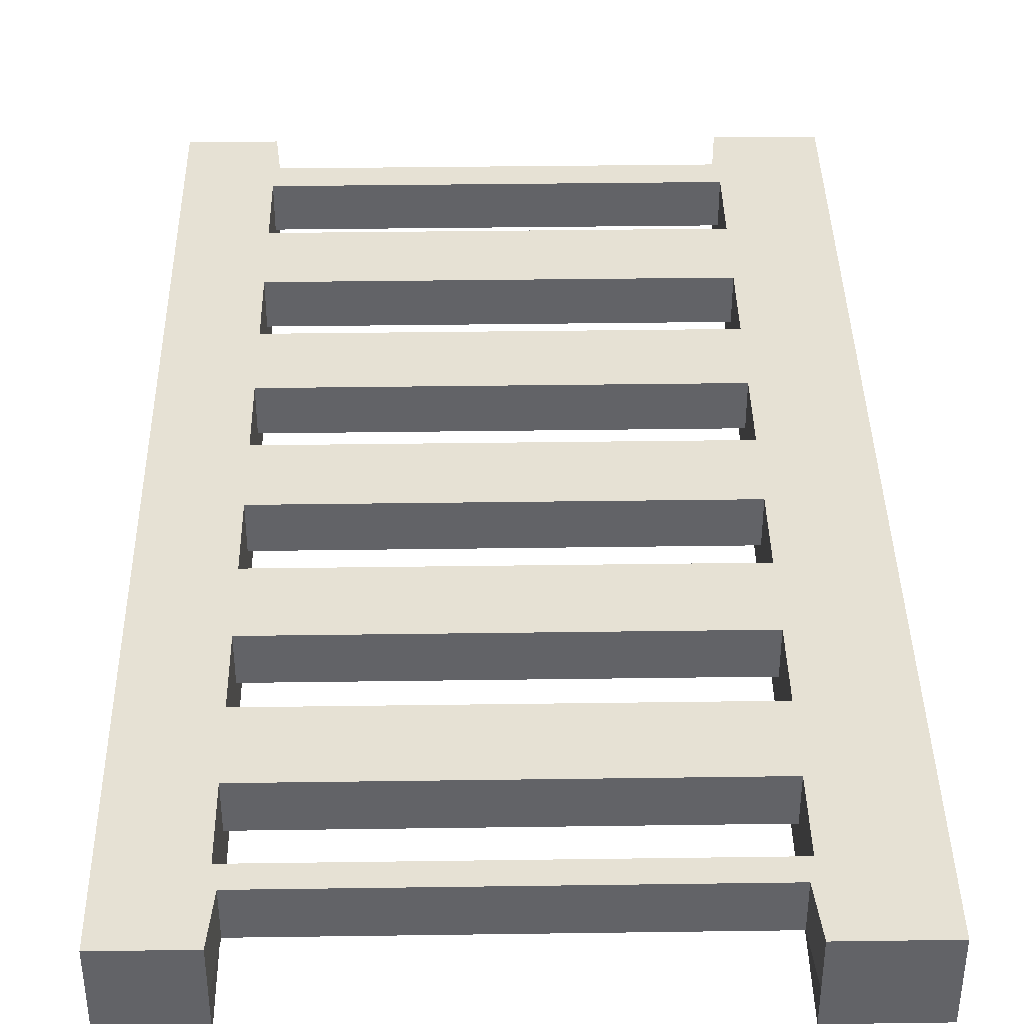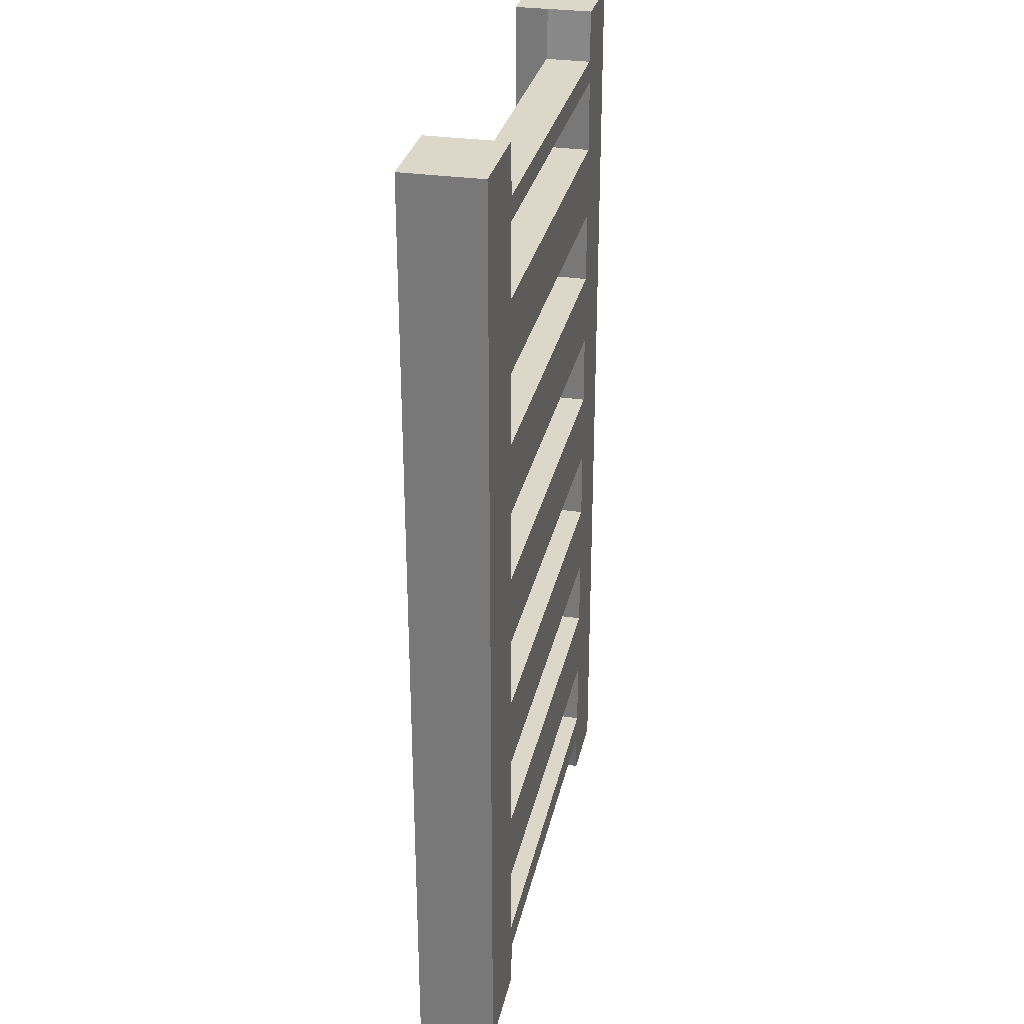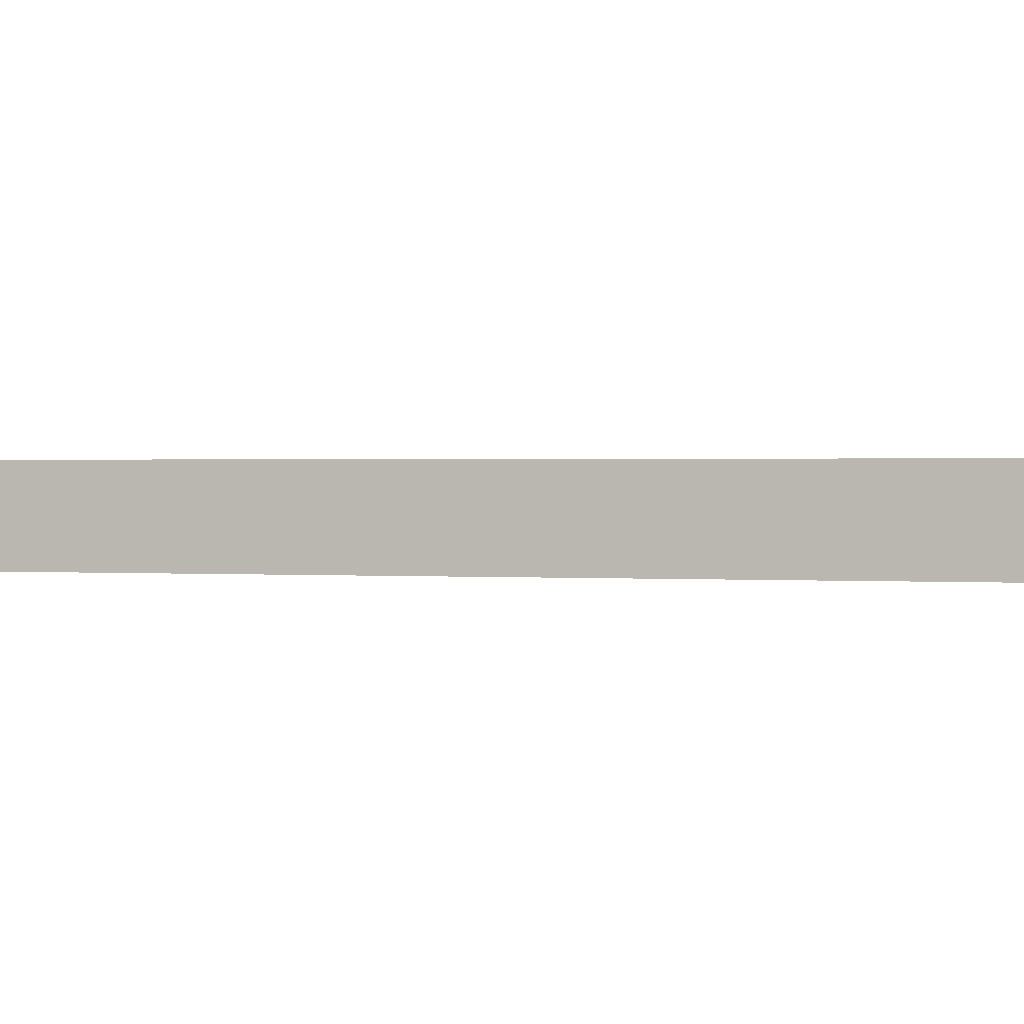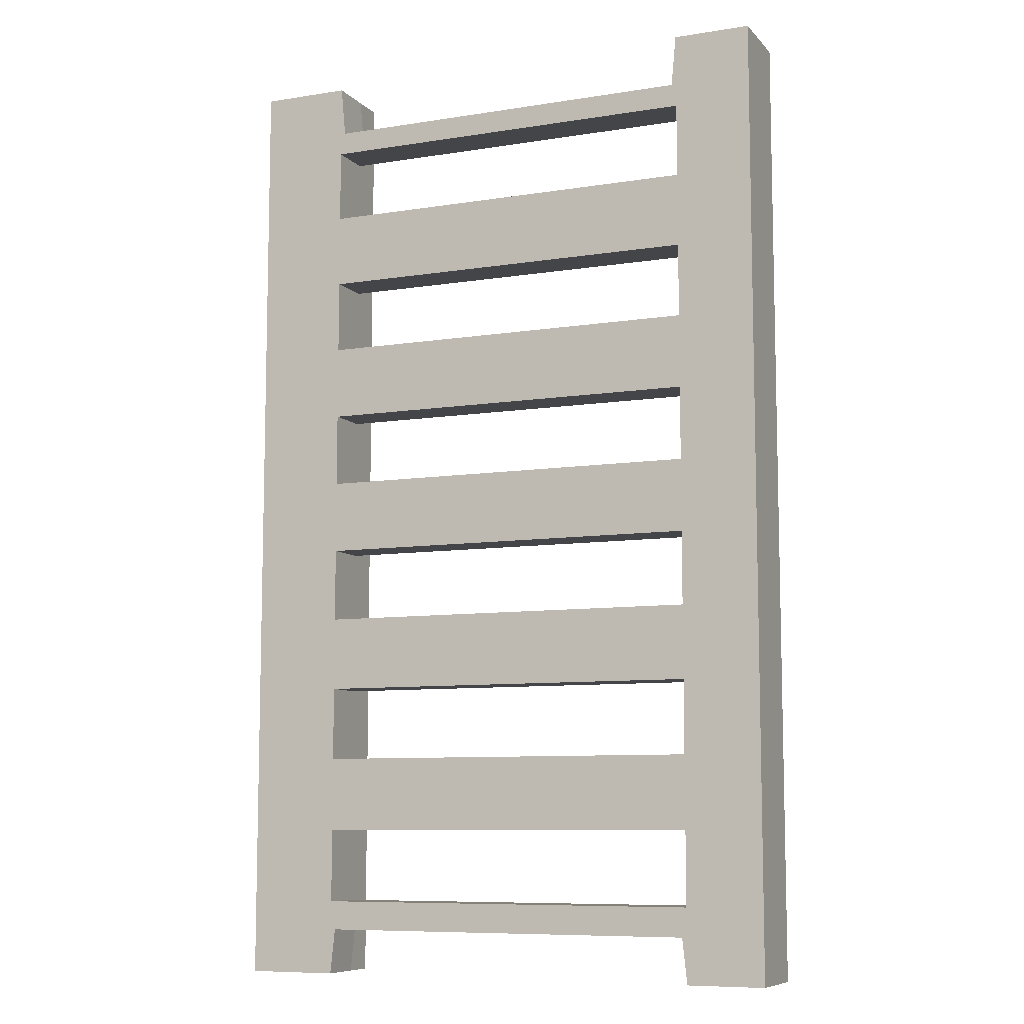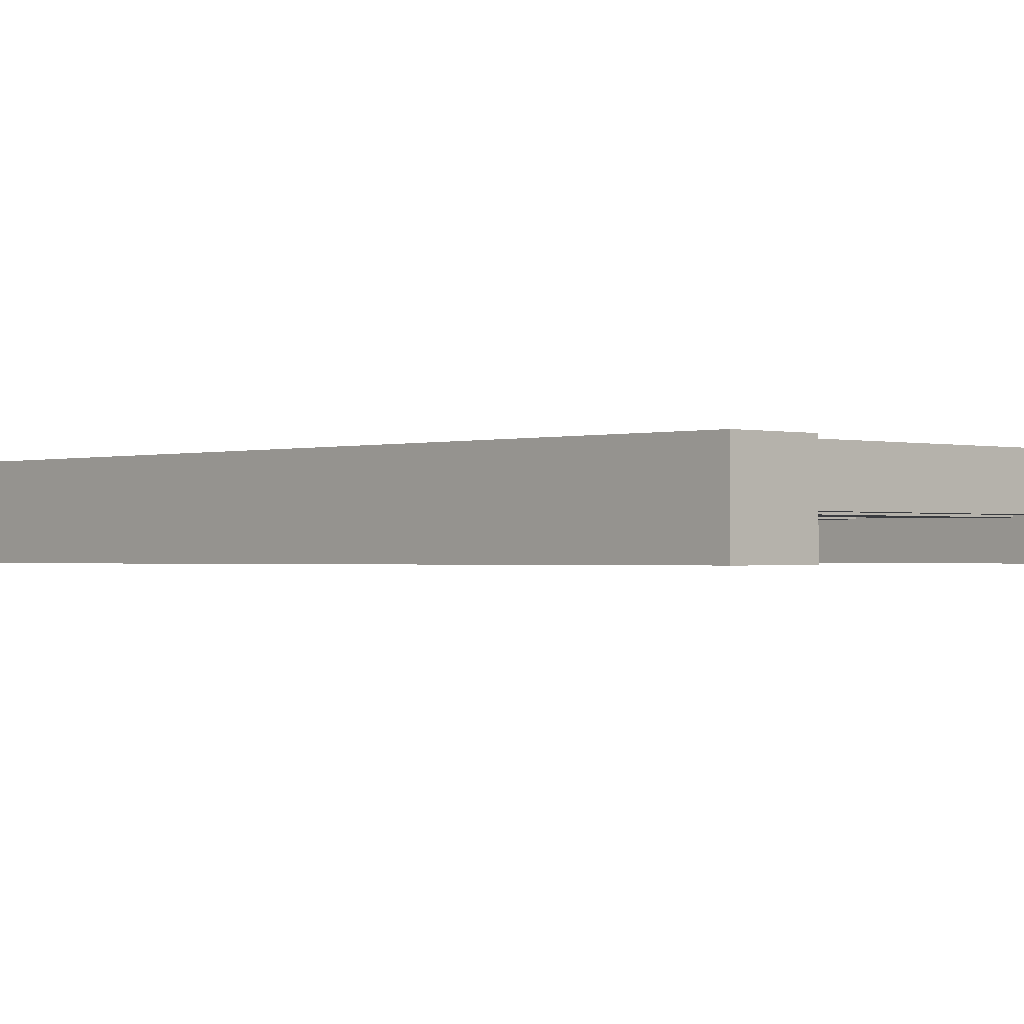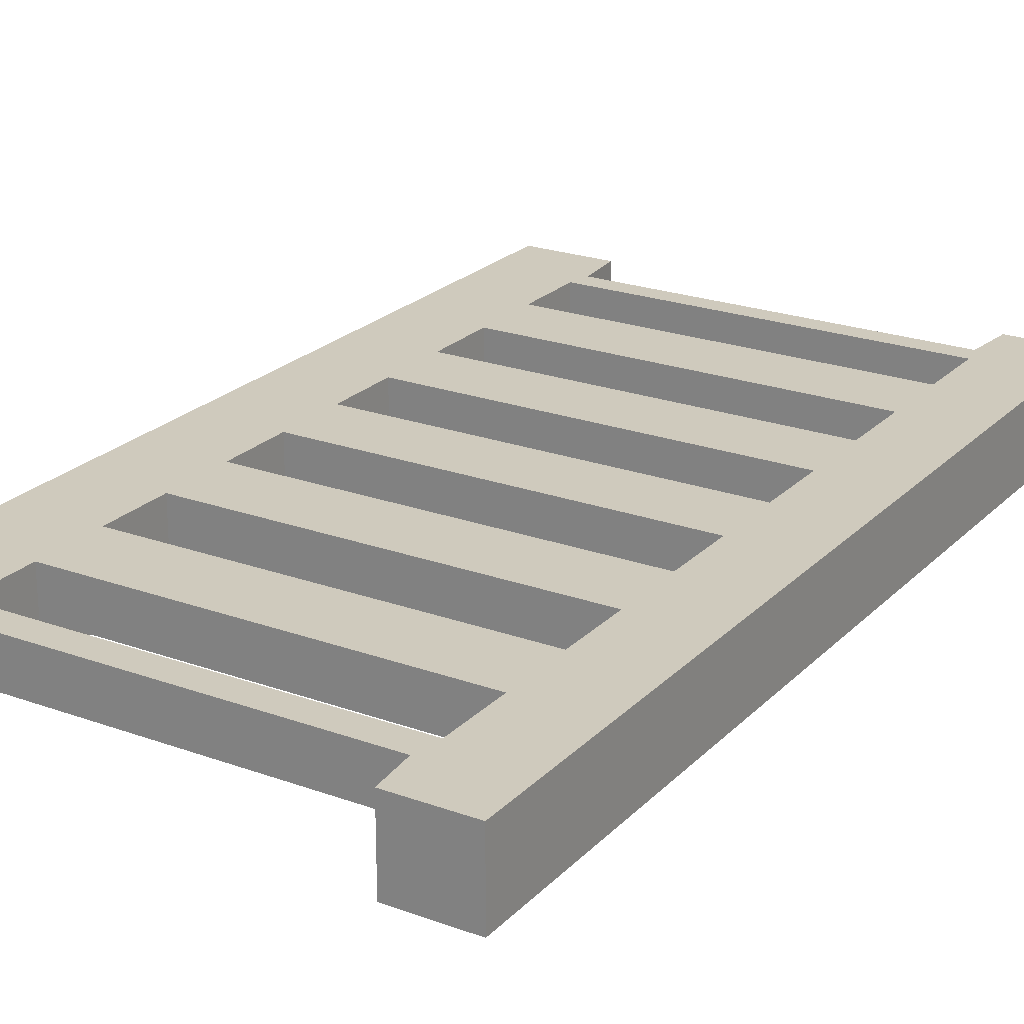
<metadata>
{"format":"obj","ext":"obj","renderer":"f3d","projection":"perspective","resolution":1024,"background":"white","views":[{"elev":39.1,"azim":-1.0,"up":"+Y"},{"elev":30.3,"azim":102.1,"up":"+Z"},{"elev":0.8,"azim":106.2,"up":"+Y"},{"elev":-8.6,"azim":-156.6,"up":"+Z"},{"elev":-0.9,"azim":-43.3,"up":"+Y"},{"elev":22.9,"azim":-148.2,"up":"+Y"}]}
</metadata>
<code>
v  -0.0291 -0.0035 0.05
v  -0.0291 -0.0035 0.0423
v  -0.021 -0.0035 0.0423
v  -0.021 -0.0035 0.05
v  0.0192 0 0.0423
v  0.0192 0 0.0447
v  -0.0205 0 0.0447
v  -0.0205 0 0.0423
v  0.0197 -0.0035 0.05
v  0.0197 -0.0035 0.0423
v  0.0291 -0.0035 0.0423
v  0.0291 -0.0035 0.05
v  -0.0291 -0.0035 0.0346
v  -0.021 -0.0035 0.0346
v  0.0197 -0.0035 0.0346
v  0.0291 -0.0035 0.0346
v  -0.0291 -0.0035 0.0269
v  -0.021 -0.0035 0.0269
v  0.0192 0 0.0269
v  0.0192 0 0.0346
v  -0.0205 0 0.0346
v  -0.0205 0 0.0269
v  0.0197 -0.0035 0.0269
v  0.0291 -0.0035 0.0269
v  -0.0291 -0.0035 0.0192
v  -0.021 -0.0035 0.0192
v  0.0197 -0.0035 0.0192
v  0.0291 -0.0035 0.0192
v  -0.0291 -0.0035 0.0115
v  -0.021 -0.0035 0.0115
v  0.0192 0 0.0115
v  0.0192 0 0.0192
v  -0.0205 0 0.0192
v  -0.0205 0 0.0115
v  0.0197 -0.0035 0.0115
v  0.0291 -0.0035 0.0115
v  -0.0291 -0.0035 0.0038
v  -0.021 -0.0035 0.0038
v  0.0197 -0.0035 0.0038
v  0.0291 -0.0035 0.0038
v  -0.0291 -0.0035 -0.0038
v  -0.021 -0.0035 -0.0038
v  0.0192 0 -0.0038
v  0.0192 0 0.0038
v  -0.0205 0 0.0038
v  -0.0205 0 -0.0038
v  0.0197 -0.0035 -0.0038
v  0.0291 -0.0035 -0.0038
v  -0.0291 -0.0035 -0.0115
v  -0.021 -0.0035 -0.0115
v  0.0197 -0.0035 -0.0115
v  0.0291 -0.0035 -0.0115
v  -0.0291 -0.0035 -0.0192
v  -0.021 -0.0035 -0.0192
v  0.0192 0 -0.0192
v  0.0192 0 -0.0115
v  -0.0205 0 -0.0115
v  -0.0205 0 -0.0192
v  0.0197 -0.0035 -0.0192
v  0.0291 -0.0035 -0.0192
v  -0.0291 -0.0035 -0.0269
v  -0.021 -0.0035 -0.0269
v  0.0197 -0.0035 -0.0269
v  0.0291 -0.0035 -0.0269
v  -0.0291 -0.0035 -0.0346
v  -0.021 -0.0035 -0.0346
v  0.0192 0 -0.0346
v  0.0192 0 -0.0269
v  -0.0205 0 -0.0269
v  -0.0205 0 -0.0346
v  0.0197 -0.0035 -0.0346
v  0.0291 -0.0035 -0.0346
v  -0.0291 -0.0035 -0.0423
v  -0.021 -0.0035 -0.0423
v  0.0197 -0.0035 -0.0423
v  0.0291 -0.0035 -0.0423
v  -0.0291 -0.0035 -0.05
v  -0.021 -0.0035 -0.05
v  0.0192 0 -0.0453
v  0.0192 0 -0.0423
v  -0.0205 0 -0.0423
v  -0.0205 0 -0.0453
v  0.0197 -0.0035 -0.05
v  0.0291 -0.0035 -0.05
v  -0.0291 0.0047 0.05
v  -0.021 0.0047 0.05
v  -0.021 0.0047 0.0423
v  -0.0291 0.0047 0.0423
v  0.0192 0.0047 0.0447
v  0.0192 0.0047 0.0423
v  -0.0205 0.0047 0.0423
v  -0.0205 0.0047 0.0447
v  0.0197 0.0047 0.05
v  0.0291 0.0047 0.05
v  0.0291 0.0047 0.0423
v  0.0197 0.0047 0.0423
v  -0.021 0.0047 0.0346
v  -0.0291 0.0047 0.0346
v  0.0291 0.0047 0.0346
v  0.0197 0.0047 0.0346
v  -0.021 0.0047 0.0269
v  -0.0291 0.0047 0.0269
v  0.0192 0.0047 0.0346
v  0.0192 0.0047 0.0269
v  -0.0205 0.0047 0.0269
v  -0.0205 0.0047 0.0346
v  0.0291 0.0047 0.0269
v  0.0197 0.0047 0.0269
v  -0.021 0.0047 0.0192
v  -0.0291 0.0047 0.0192
v  0.0291 0.0047 0.0192
v  0.0197 0.0047 0.0192
v  -0.021 0.0047 0.0115
v  -0.0291 0.0047 0.0115
v  0.0192 0.0047 0.0192
v  0.0192 0.0047 0.0115
v  -0.0205 0.0047 0.0115
v  -0.0205 0.0047 0.0192
v  0.0291 0.0047 0.0115
v  0.0197 0.0047 0.0115
v  -0.021 0.0047 0.0038
v  -0.0291 0.0047 0.0038
v  0.0291 0.0047 0.0038
v  0.0197 0.0047 0.0038
v  -0.021 0.0047 -0.0038
v  -0.0291 0.0047 -0.0038
v  0.0192 0.0047 0.0038
v  0.0192 0.0047 -0.0038
v  -0.0205 0.0047 -0.0038
v  -0.0205 0.0047 0.0038
v  0.0291 0.0047 -0.0038
v  0.0197 0.0047 -0.0038
v  -0.021 0.0047 -0.0115
v  -0.0291 0.0047 -0.0115
v  0.0291 0.0047 -0.0115
v  0.0197 0.0047 -0.0115
v  -0.021 0.0047 -0.0192
v  -0.0291 0.0047 -0.0192
v  0.0192 0.0047 -0.0115
v  0.0192 0.0047 -0.0192
v  -0.0205 0.0047 -0.0192
v  -0.0205 0.0047 -0.0115
v  0.0291 0.0047 -0.0192
v  0.0197 0.0047 -0.0192
v  -0.021 0.0047 -0.0269
v  -0.0291 0.0047 -0.0269
v  0.0291 0.0047 -0.0269
v  0.0197 0.0047 -0.0269
v  -0.021 0.0047 -0.0346
v  -0.0291 0.0047 -0.0346
v  0.0192 0.0047 -0.0269
v  0.0192 0.0047 -0.0346
v  -0.0205 0.0047 -0.0346
v  -0.0205 0.0047 -0.0269
v  0.0291 0.0047 -0.0346
v  0.0197 0.0047 -0.0346
v  -0.021 0.0047 -0.0423
v  -0.0291 0.0047 -0.0423
v  0.0291 0.0047 -0.0423
v  0.0197 0.0047 -0.0423
v  -0.021 0.0047 -0.05
v  -0.0291 0.0047 -0.05
v  0.0192 0.0047 -0.0423
v  0.0192 0.0047 -0.0453
v  -0.0205 0.0047 -0.0453
v  -0.0205 0.0047 -0.0423
v  0.0291 0.0047 -0.05
v  0.0197 0.0047 -0.05
v  -0.0291 0 0.05
v  -0.021 0 0.05
v  0.0197 0 0.05
v  0.0291 0 0.05
v  0.0291 0 0.0423
v  0.0291 0 0.0346
v  0.0291 0 0.0269
v  0.0291 0 0.0192
v  0.0291 0 0.0115
v  0.0291 0 0.0038
v  0.0291 0 -0.0038
v  0.0291 0 -0.0115
v  0.0291 0 -0.0192
v  0.0291 0 -0.0269
v  0.0291 0 -0.0346
v  0.0291 0 -0.0423
v  0.0291 0 -0.05
v  0.0197 0 -0.05
v  -0.021 0 -0.05
v  -0.0291 0 -0.05
v  -0.0291 0 -0.0423
v  -0.0291 0 -0.0346
v  -0.0291 0 -0.0269
v  -0.0291 0 -0.0192
v  -0.0291 0 -0.0115
v  -0.0291 0 -0.0038
v  -0.0291 0 0.0038
v  -0.0291 0 0.0115
v  -0.0291 0 0.0192
v  -0.0291 0 0.0269
v  -0.0291 0 0.0346
v  -0.0291 0 0.0423
v  0.0197 0 0.0346
v  0.0197 0 0.0423
v  -0.021 0 0.0423
v  -0.021 0 0.0346
v  -0.021 0 0.0269
v  -0.021 0 0.0192
v  -0.021 0 0.0115
v  -0.021 0 0.0038
v  -0.021 0 -0.0038
v  -0.021 0 -0.0115
v  -0.021 0 -0.0192
v  -0.021 0 -0.0269
v  -0.021 0 -0.0346
v  -0.021 0 -0.0423
v  0.0197 0 0.0192
v  0.0197 0 0.0269
v  0.0197 0 0.0038
v  0.0197 0 0.0115
v  0.0197 0 -0.0115
v  0.0197 0 -0.0038
v  0.0197 0 -0.0269
v  0.0197 0 -0.0192
v  0.0197 0 -0.0423
v  0.0197 0 -0.0346
g Box001
f 1 2 3 4
f 5 6 7 8
f 9 10 11 12
f 2 13 14 3
f 10 15 16 11
f 13 17 18 14
f 19 20 21 22
f 15 23 24 16
f 17 25 26 18
f 23 27 28 24
f 25 29 30 26
f 31 32 33 34
f 27 35 36 28
f 29 37 38 30
f 35 39 40 36
f 37 41 42 38
f 43 44 45 46
f 39 47 48 40
f 41 49 50 42
f 47 51 52 48
f 49 53 54 50
f 55 56 57 58
f 51 59 60 52
f 53 61 62 54
f 59 63 64 60
f 61 65 66 62
f 67 68 69 70
f 63 71 72 64
f 65 73 74 66
f 71 75 76 72
f 73 77 78 74
f 79 80 81 82
f 75 83 84 76
f 85 86 87 88
f 89 90 91 92
f 93 94 95 96
f 88 87 97 98
f 96 95 99 100
f 98 97 101 102
f 103 104 105 106
f 100 99 107 108
f 102 101 109 110
f 108 107 111 112
f 110 109 113 114
f 115 116 117 118
f 112 111 119 120
f 114 113 121 122
f 120 119 123 124
f 122 121 125 126
f 127 128 129 130
f 124 123 131 132
f 126 125 133 134
f 132 131 135 136
f 134 133 137 138
f 139 140 141 142
f 136 135 143 144
f 138 137 145 146
f 144 143 147 148
f 146 145 149 150
f 151 152 153 154
f 148 147 155 156
f 150 149 157 158
f 156 155 159 160
f 158 157 161 162
f 163 164 165 166
f 160 159 167 168
f 169 170 86 85
f 6 89 92 7
f 171 172 94 93
f 172 173 95 94
f 173 174 99 95
f 174 175 107 99
f 175 176 111 107
f 176 177 119 111
f 177 178 123 119
f 178 179 131 123
f 179 180 135 131
f 180 181 143 135
f 181 182 147 143
f 182 183 155 147
f 183 184 159 155
f 184 185 167 159
f 185 186 168 167
f 82 165 164 79
f 187 188 162 161
f 188 189 158 162
f 189 190 150 158
f 190 191 146 150
f 191 192 138 146
f 192 193 134 138
f 193 194 126 134
f 194 195 122 126
f 195 196 114 122
f 196 197 110 114
f 197 198 102 110
f 198 199 98 102
f 199 200 88 98
f 200 169 85 88
f 106 21 20 103
f 100 201 202 96
f 87 203 204 97
f 90 5 8 91
f 104 19 22 105
f 118 33 32 115
f 116 31 34 117
f 101 205 206 109
f 113 207 208 121
f 130 45 44 127
f 125 209 210 133
f 137 211 212 145
f 149 213 214 157
f 166 81 80 163
f 152 67 70 153
f 140 55 58 141
f 128 43 46 129
f 112 215 216 108
f 124 217 218 120
f 136 219 220 132
f 142 57 56 139
f 148 221 222 144
f 154 69 68 151
f 160 223 224 156
f 202 171 6 5
f 170 203 8 7
f 216 201 20 19
f 204 205 22 21
f 218 215 32 31
f 206 207 34 33
f 220 217 44 43
f 208 209 46 45
f 222 219 56 55
f 210 211 58 57
f 224 221 68 67
f 212 213 70 69
f 186 223 80 79
f 214 187 82 81
f 93 96 90 89
f 87 86 92 91
f 100 108 104 103
f 101 97 106 105
f 112 120 116 115
f 113 109 118 117
f 124 132 128 127
f 125 121 130 129
f 136 144 140 139
f 137 133 142 141
f 148 156 152 151
f 149 145 154 153
f 160 168 164 163
f 161 157 166 165
f 171 93 89 6
f 86 170 7 92
f 187 161 165 82
f 168 186 79 164
f 97 204 21 106
f 201 100 103 20
f 96 202 5 90
f 203 87 91 8
f 108 216 19 104
f 205 101 105 22
f 109 206 33 118
f 215 112 115 32
f 120 218 31 116
f 207 113 117 34
f 121 208 45 130
f 217 124 127 44
f 157 214 81 166
f 223 160 163 80
f 156 224 67 152
f 213 149 153 70
f 144 222 55 140
f 211 137 141 58
f 132 220 43 128
f 209 125 129 46
f 133 210 57 142
f 219 136 139 56
f 145 212 69 154
f 221 148 151 68
f 169 200 2 1
f 200 199 13 2
f 199 198 17 13
f 198 197 25 17
f 197 196 29 25
f 196 195 37 29
f 195 194 41 37
f 194 193 49 41
f 193 192 53 49
f 192 191 61 53
f 191 190 65 61
f 190 189 73 65
f 189 188 77 73
f 188 187 78 77
f 187 214 74 78
f 214 213 66 74
f 213 212 62 66
f 212 211 54 62
f 211 210 50 54
f 210 209 42 50
f 209 208 38 42
f 208 207 30 38
f 207 206 26 30
f 206 205 18 26
f 205 204 14 18
f 204 203 3 14
f 203 170 4 3
f 170 169 1 4
f 171 202 10 9
f 202 201 15 10
f 201 216 23 15
f 216 215 27 23
f 215 218 35 27
f 218 217 39 35
f 217 220 47 39
f 220 219 51 47
f 219 222 59 51
f 222 221 63 59
f 221 224 71 63
f 224 223 75 71
f 223 186 83 75
f 186 185 84 83
f 185 184 76 84
f 184 183 72 76
f 183 182 64 72
f 182 181 60 64
f 181 180 52 60
f 180 179 48 52
f 179 178 40 48
f 178 177 36 40
f 177 176 28 36
f 176 175 24 28
f 175 174 16 24
f 174 173 11 16
f 173 172 12 11
f 172 171 9 12

</code>
